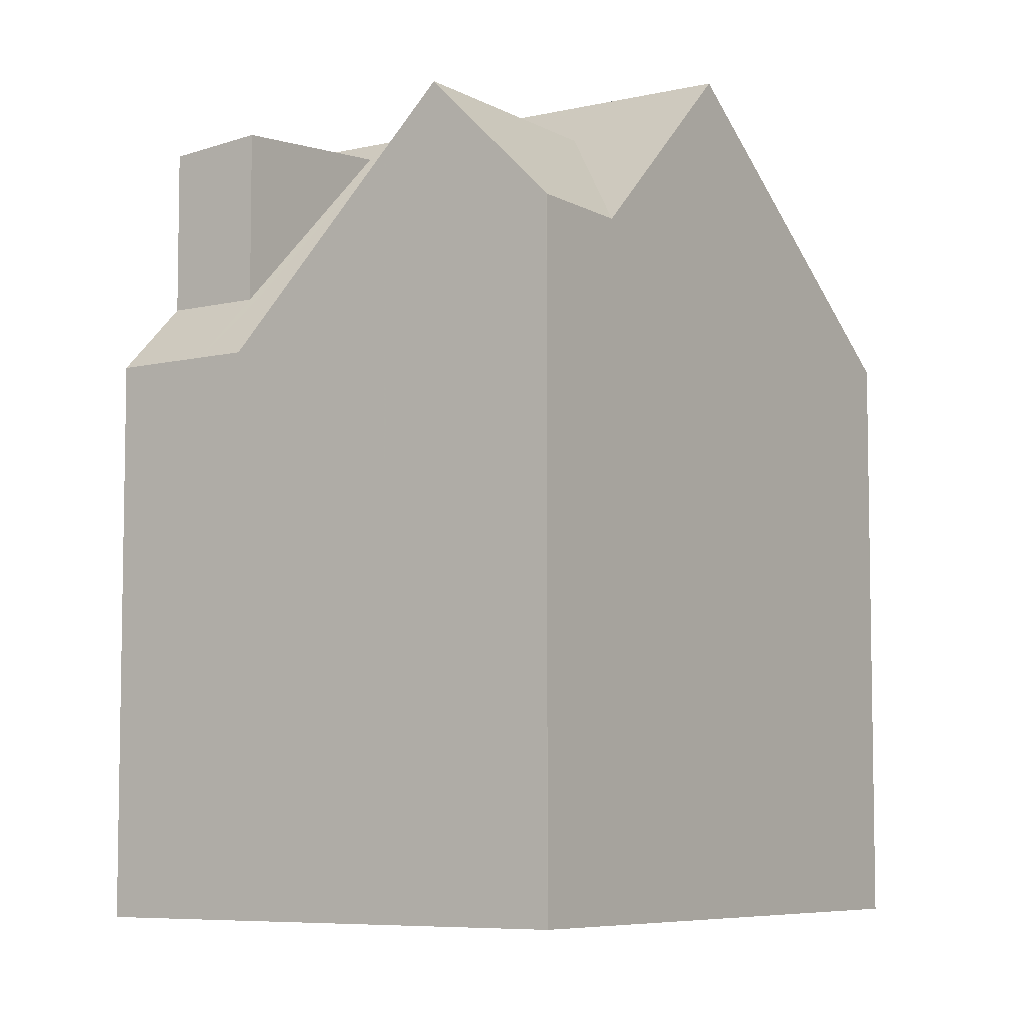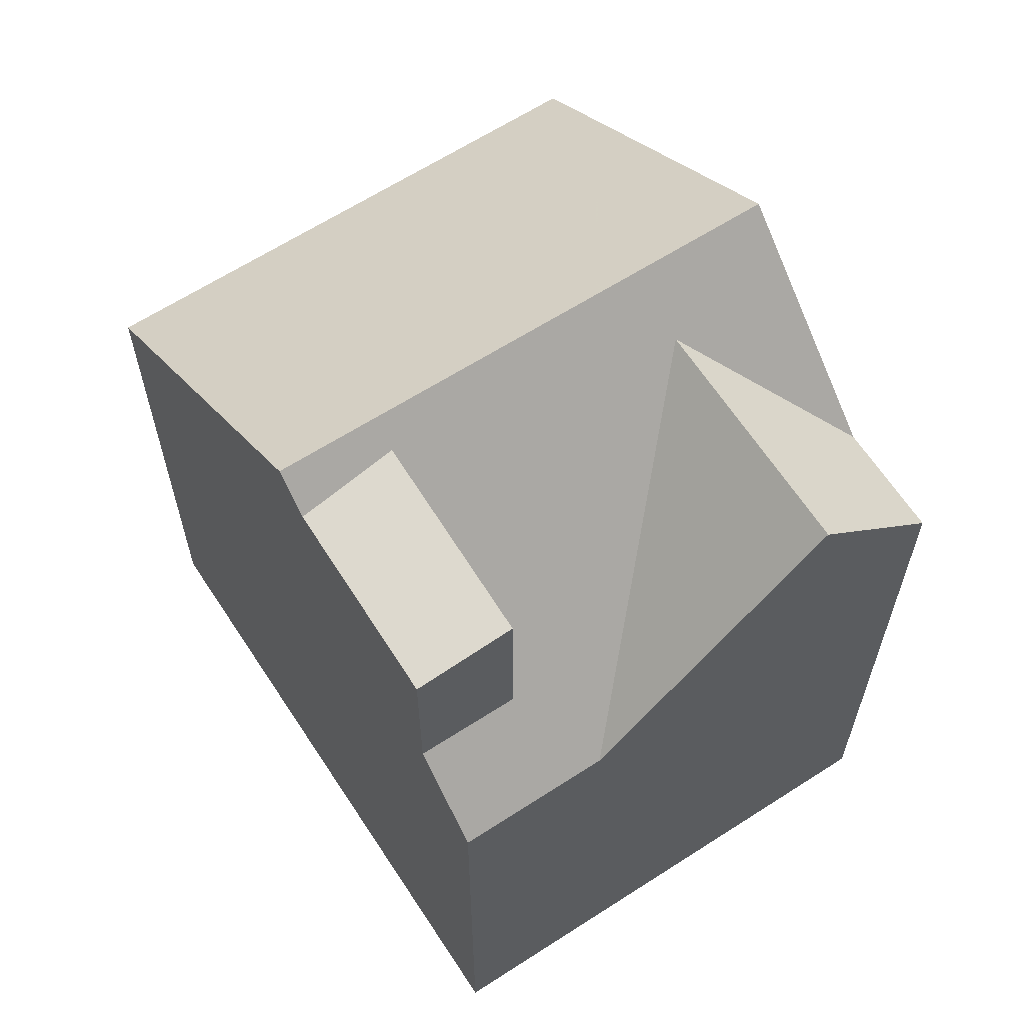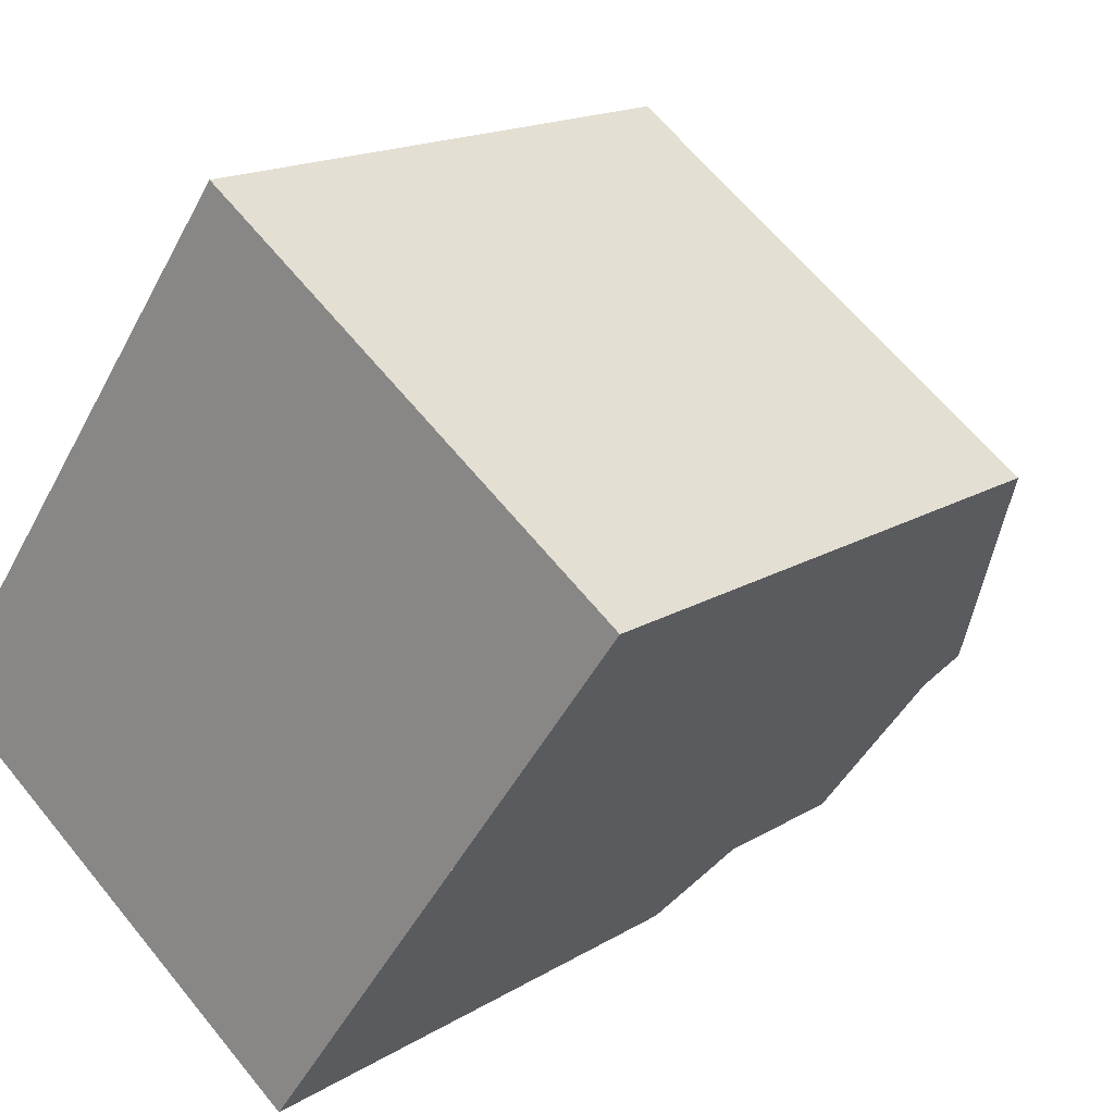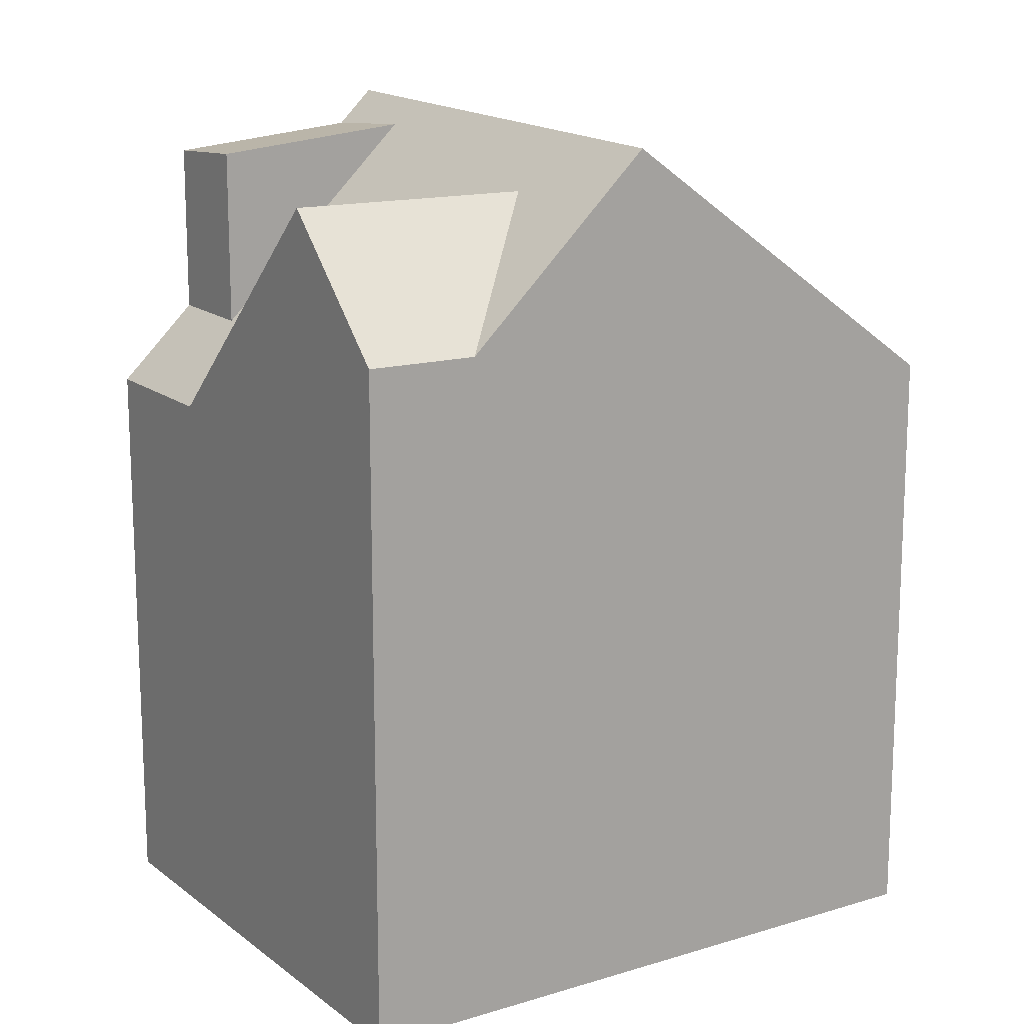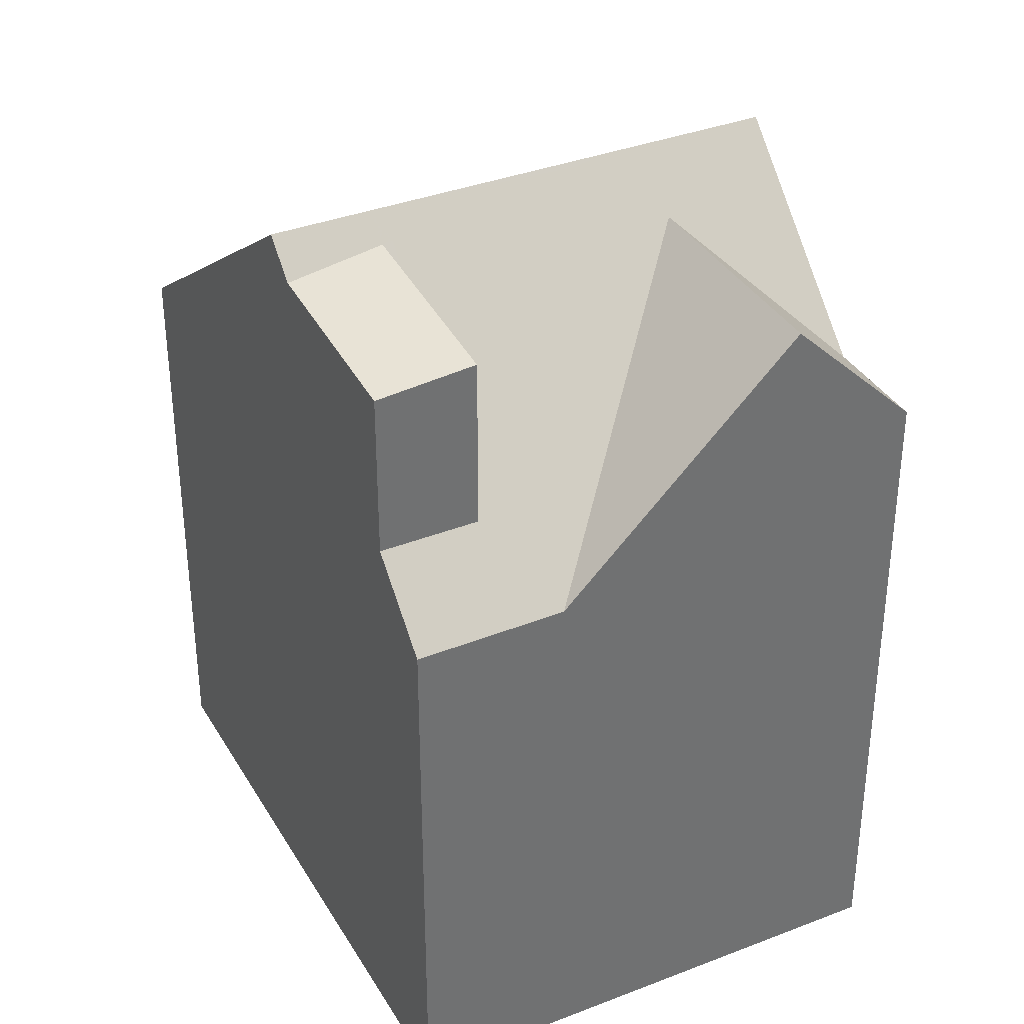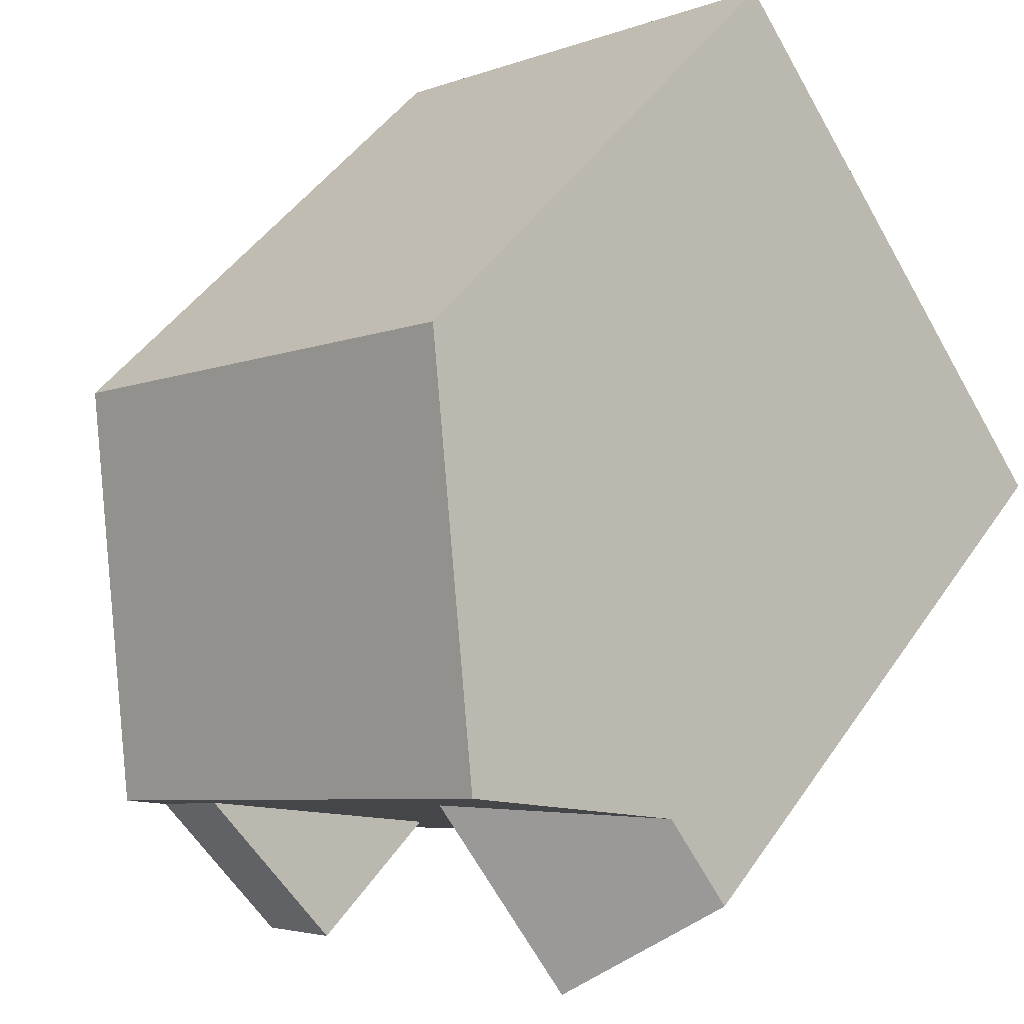
<metadata>
{"format":"obj","ext":"obj","renderer":"f3d","projection":"perspective","resolution":1024,"background":"white","views":[{"elev":-6.7,"azim":70.4,"up":"+Z"},{"elev":64.9,"azim":2.7,"up":"+Z"},{"elev":16.3,"azim":-141.3,"up":"+Y"},{"elev":16.1,"azim":92.8,"up":"+Z"},{"elev":36.9,"azim":8.9,"up":"+Z"},{"elev":46.5,"azim":32.4,"up":"+Y"}]}
</metadata>
<code>
v -662.6 -1472 8.715
v -668.8 -1476 8.778
v -663.2 -1484 8.198
v -657 -1479 9.829
v -659.6 -1476 12.39
v -665.9 -1480 12.42
v -660.5 -1476 12.4
v -666.3 -1474 8.753
v -661.8 -1477 12.4
v -661.8 -1476 11.58
v -661.8 -1473 9.67
v -661.6 -1477 12.4
v -661.8 -1477 12.38
v -666.2 -1480 12.01
v -665.9 -1480 12.42
v -659.6 -1476 12.39
v -661.5 -1482 8.21
v -665.6 -1481 11.93
v -658 -1478 9.797
v -663.9 -1483 9.258
v -660.5 -1476 12.4
v -661.5 -1482 8.21
v -660.7 -1477 11.62
v -658.6 -1480 11.7
v -661.8 -1477 12.4
v -660.7 -1477 11.62
v -660.7 -1477 11.62
v -658.6 -1480 11.7
v -658 -1478 9.797
v -663.9 -1483 11.7
v -661.8 -1477 12.38
v -665.6 -1481 11.93
v -664.4 -1480 12.06
v -661.6 -1477 12.4
v -659.6 -1476 12.39
v -659.6 -1476 12.39
v -661.8 -1473 9.674
v -662.6 -1472 8.715
v -658 -1478 9.801
v -657.1 -1479 9.833
v -658 -1478 9.801
v -663.3 -1484 8.206
v -661.5 -1482 8.214
v -661.5 -1482 8.214
v -660.3 -1482 9.624
v -662.7 -1482 11.83
v -662.7 -1482 9.263
v -662.1 -1483 8.211
v -662.1 -1483 8.206
v -664.4 -1480 12.06
v -664.4 -1480 12.06
v -664.6 -1479 12.41
v -664.6 -1479 12.41
v -664.9 -1479 12.12
v -667.6 -1475 8.766
v -663.2 -1484 8.198
v -663.3 -1484 8.206
v -665.6 -1481 11.93
v -665.6 -1481 11.93
v -663.9 -1483 9.258
v -663.9 -1483 11.7
v -665.9 -1480 12.42
v -668.8 -1476 8.778
v -666.2 -1480 12.01
v -665.9 -1480 12.42
v -666.3 -1474 8.771
v -662.6 -1472 8.724
v -668.8 -1476 8.801
v -668.8 -1476 8.801
v -667.6 -1475 8.786
v -662.5 -1472 8.724
v -660.8 -1474 10.92
v -661.8 -1475 10.93
v -662.8 -1476 10.94
v -667 -1479 10.99
v -667 -1479 10.99
v -665.8 -1478 10.97
v -660.8 -1474 10.92
v -661.8 -1475 11.31
v -660.5 -1474 11.3
v -662.2 -1476 11.32
v -666.7 -1479 11.37
v -666.7 -1479 11.37
v -665.5 -1478 11.36
v -660.5 -1474 11.3
v -661.9 -1483 8.207
v -661.9 -1483 8.212
v -665.7 -1478 10.97
v -665.4 -1478 11.36
v -664.3 -1479 12.08
v -664.5 -1479 12.41
v -667.5 -1475 8.765
v -667.4 -1475 8.784
v -664.5 -1479 12.41
v -664.7 -1479 12.14
v -661.7 -1477 12.39
v -661.5 -1477 12.22
v -662.8 -1476 10.94
v -664.6 -1473 8.749
v -660.8 -1478 11.02
v -659.1 -1481 11.09
v -660.8 -1478 11.02
v -662.5 -1476 11.32
v -662.8 -1476 10.94
v -661.8 -1477 12.22
v -664.6 -1473 8.736
v -661.7 -1477 12.39
v -661.7 -1477 12.4
v -661.7 -1477 12.4
v -659.5 -1481 10.58
v -660.9 -1479 10.52
v -660.9 -1479 10.52
v -662.1 -1477 12.4
v -662.1 -1477 12.36
v -665 -1473 8.755
v -663.7 -1475 10.39
v -663.3 -1476 10.95
v -663 -1476 11.33
v -665 -1473 8.74
v -662.1 -1478 12.35
v -662.1 -1477 12.4
v -659.2 -1479 11.68
v -657.7 -1478 9.811
v -659.2 -1479 11.68
v -663.9 -1483 9.258
v -662.7 -1482 9.263
v -662.7 -1482 9.263
v -662.7 -1482 11.83
v -660.2 -1480 10.55
v -659.7 -1480 11.06
v -663.9 -1483 11.7
v -662.7 -1482 11.83
v -662.6 -1482 9.264
v -663.9 -1483 9.258
v -663.9 -1483 11.7
v -657.7 -1478 9.807
v -661.2 -1481 9.27
v -661.2 -1481 9.27
v -662.5 -1472 8.724
v -662.6 -1472 8.715
v -662.6 -1472 0
v -662.5 -1472 0
v -668.8 -1476 8.778
v -668.8 -1476 8.778
v -668.8 -1476 0
v -668.8 -1476 0
v -663.3 -1484 8.206
v -663.2 -1484 8.198
v -663.2 -1484 0
v -663.3 -1484 0
v -657.1 -1479 9.833
v -657 -1479 9.829
v -657 -1479 0
v -657.1 -1479 0
v -666.2 -1480 12.01
v -665.9 -1480 12.42
v -665.9 -1480 0
v -666.2 -1480 0
v -665 -1473 8.74
v -666.3 -1474 8.753
v -666.3 -1474 1.776e-15
v -665 -1473 0
v -660.8 -1474 10.92
v -661.8 -1473 9.67
v -661.8 -1473 0
v -660.8 -1474 1.776e-15
v -666.7 -1479 11.37
v -666.2 -1480 12.01
v -666.2 -1480 0
v -666.7 -1479 1.776e-15
v -658 -1478 9.797
v -659.6 -1476 12.39
v -659.6 -1476 0
v -658 -1478 0
v -657.7 -1478 9.807
v -658 -1478 9.797
v -658 -1478 0
v -657.7 -1478 1.776e-15
v -661.9 -1483 8.207
v -661.5 -1482 8.21
v -661.5 -1482 0
v -661.9 -1483 0
v -659.1 -1481 11.09
v -658.6 -1480 11.7
v -658.6 -1480 0
v -659.1 -1481 0
v -665.9 -1480 12.42
v -665.6 -1481 11.93
v -665.6 -1481 0
v -665.9 -1480 0
v -662.6 -1472 8.715
v -662.6 -1472 8.715
v -662.6 -1472 -1.776e-15
v -662.6 -1472 0
v -658.6 -1480 11.7
v -657.1 -1479 9.833
v -657.1 -1479 0
v -658.6 -1480 0
v -663.9 -1483 9.258
v -663.3 -1484 8.206
v -663.3 -1484 0
v -663.9 -1483 0
v -661.5 -1482 8.21
v -660.3 -1482 9.624
v -660.3 -1482 0
v -661.5 -1482 0
v -663.2 -1484 8.198
v -662.1 -1483 8.206
v -662.1 -1483 0
v -663.2 -1484 0
v -667.5 -1475 8.765
v -667.6 -1475 8.766
v -667.6 -1475 0
v -667.5 -1475 0
v -663.2 -1484 8.198
v -663.2 -1484 8.198
v -663.2 -1484 0
v -663.2 -1484 0
v -667.6 -1475 8.766
v -668.8 -1476 8.778
v -668.8 -1476 0
v -667.6 -1475 0
v -668.8 -1476 8.778
v -668.8 -1476 8.801
v -668.8 -1476 -1.776e-15
v -668.8 -1476 0
v -661.8 -1473 9.67
v -662.5 -1472 8.724
v -662.5 -1472 0
v -661.8 -1473 0
v -668.8 -1476 8.801
v -667 -1479 10.99
v -667 -1479 1.776e-15
v -668.8 -1476 -1.776e-15
v -660.5 -1474 11.3
v -660.8 -1474 10.92
v -660.8 -1474 1.776e-15
v -660.5 -1474 0
v -667 -1479 10.99
v -666.7 -1479 11.37
v -666.7 -1479 1.776e-15
v -667 -1479 1.776e-15
v -659.6 -1476 12.39
v -660.5 -1474 11.3
v -660.5 -1474 0
v -659.6 -1476 0
v -662.1 -1483 8.206
v -661.9 -1483 8.207
v -661.9 -1483 0
v -662.1 -1483 0
v -666.3 -1474 8.753
v -667.5 -1475 8.765
v -667.5 -1475 0
v -666.3 -1474 1.776e-15
v -659.5 -1481 10.58
v -659.1 -1481 11.09
v -659.1 -1481 0
v -659.5 -1481 0
v -662.6 -1472 8.715
v -664.6 -1473 8.736
v -664.6 -1473 -1.776e-15
v -662.6 -1472 -1.776e-15
v -660.3 -1482 9.624
v -659.5 -1481 10.58
v -659.5 -1481 0
v -660.3 -1482 0
v -664.6 -1473 8.736
v -665 -1473 8.74
v -665 -1473 0
v -664.6 -1473 -1.776e-15
v -665.6 -1481 11.93
v -663.9 -1483 11.7
v -663.9 -1483 0
v -665.6 -1481 0
v -657 -1479 9.829
v -657.7 -1478 9.807
v -657.7 -1478 1.776e-15
v -657 -1479 0
v -662.6 -1472 0
v -657 -1479 0
v -663.2 -1484 0
v -668.8 -1476 0
f 72 37 11 78
f 65 52 50 58
f 45 17 44
f 105 10 7 12 107
f 88 77 70 93
f 71 11 37 67
f 94 53 54 95
f 107 12 108
f 123 39 19 136
f 96 31 25 109
f 41 26 21 35
f 57 48 49 56
f 97 31 96
f 73 37 72
f 99 67 37 73 74 98
f 124 23 39 123
f 35 16 29 41
f 126 48 57 125
f 130 101 110 129
f 61 30 20 60
f 87 43 22 86
f 120 31 97 102 112
f 121 25 31 120
f 76 68 69 75
f 62 6 14 64
f 56 3 42 57
f 125 57 42 134
f 60 47 46 61
f 75 69 70 77
f 64 54 53 62
f 58 32 15 65
f 106 38 67 99
f 68 2 63 69
f 69 63 55 70
f 93 70 55 92
f 67 38 1 71
f 80 36 7 10 79
f 79 10 81
f 83 64 14 82
f 84 54 64 83
f 85 5 36 80
f 95 54 84 89
f 79 73 72 80
f 81 74 73 79
f 82 76 75 83
f 83 75 77 84
f 80 72 78 85
f 89 84 77 88
f 86 49 48 87
f 104 74 81 103
f 133 87 48 126
f 90 50 52 91
f 92 8 66 93
f 98 74 104
f 113 94 95 114
f 103 81 10 105
f 96 34 21 26 97
f 116 66 115
f 122 28 101 130
f 118 89 88 117
f 117 88 93 66 116
f 114 95 89 118
f 97 26 102
f 115 66 8 119
f 107 13 105
f 108 9 13 107
f 109 34 96
f 129 110 45 44 137
f 114 13 9 113
f 115 99 98 116
f 117 104 103 118
f 116 98 104 117
f 118 103 105 13 114
f 119 106 99 115
f 138 43 87 133
f 120 90 91 121
f 123 40 24 124
f 127 33 128
f 129 111 100 130
f 131 59 51 132
f 126 50 90 133
f 130 100 27 122
f 135 18 59 131
f 136 4 40 123
f 137 111 129
f 133 90 120 112 138
f 140 141 142 139
f 144 145 146 143
f 148 149 150 147
f 152 153 154 151
f 156 157 158 155
f 160 161 162 159
f 164 165 166 163
f 168 169 170 167
f 172 173 174 171
f 176 177 178 175
f 180 181 182 179
f 184 185 186 183
f 188 189 190 187
f 192 193 194 191
f 196 197 198 195
f 200 201 202 199
f 204 205 206 203
f 208 209 210 207
f 212 213 214 211
f 216 217 218 215
f 220 221 222 219
f 224 225 226 223
f 228 229 230 227
f 232 233 234 231
f 236 237 238 235
f 240 241 242 239
f 244 245 246 243
f 248 249 250 247
f 252 253 254 251
f 256 257 258 255
f 260 261 262 259
f 264 265 266 263
f 268 269 270 267
f 272 273 274 271
f 276 277 278 275
f 280 281 282 279

</code>
